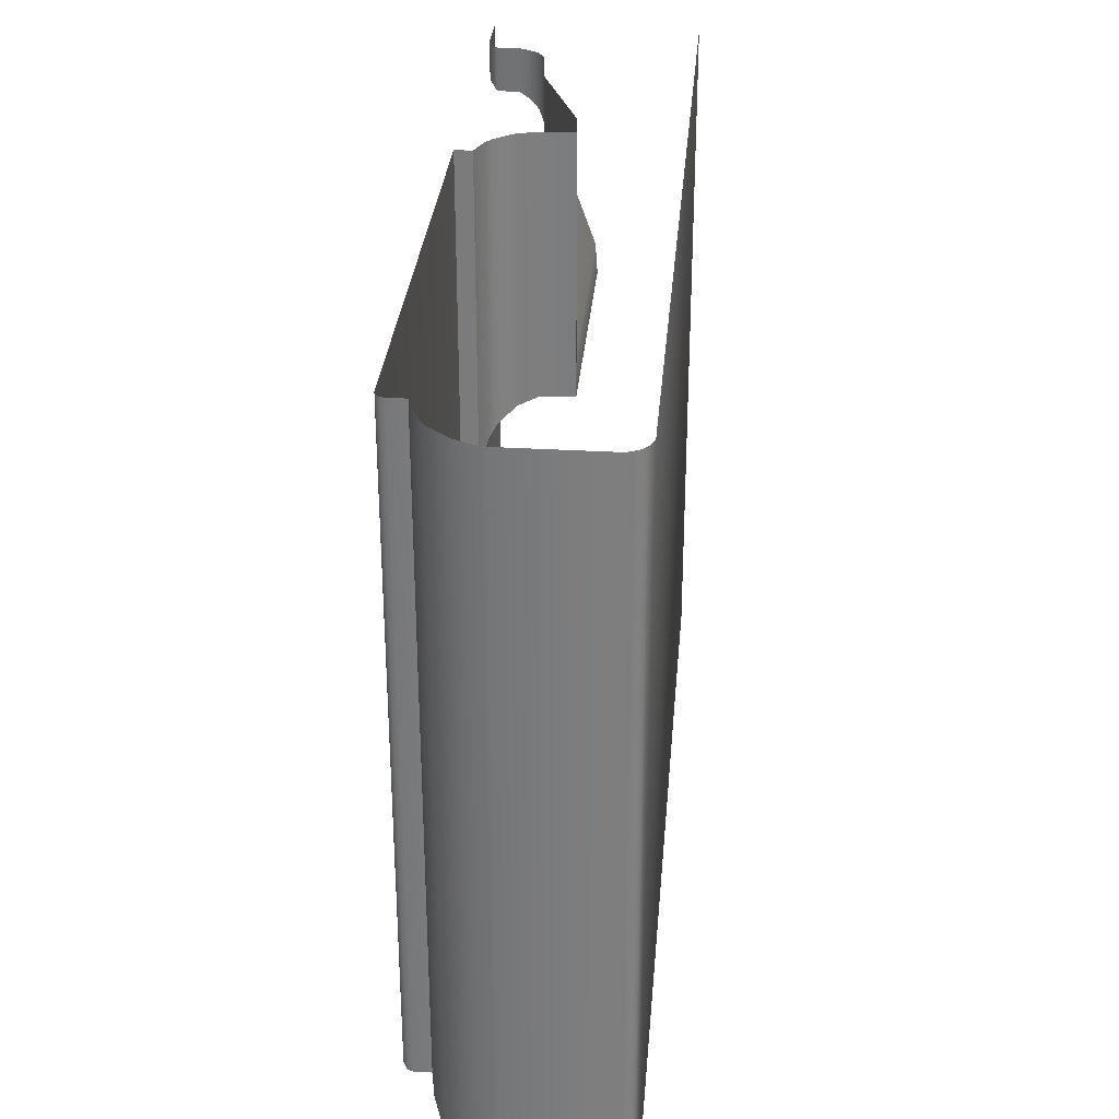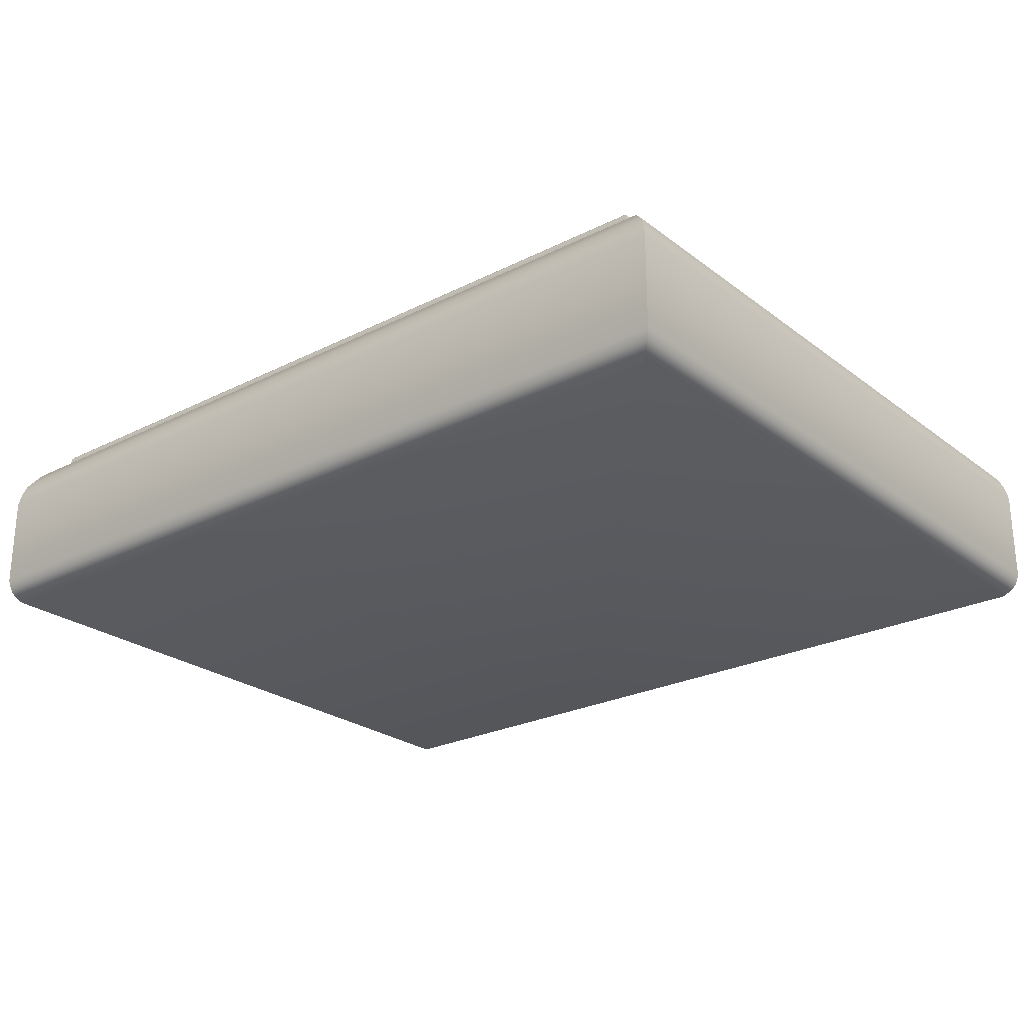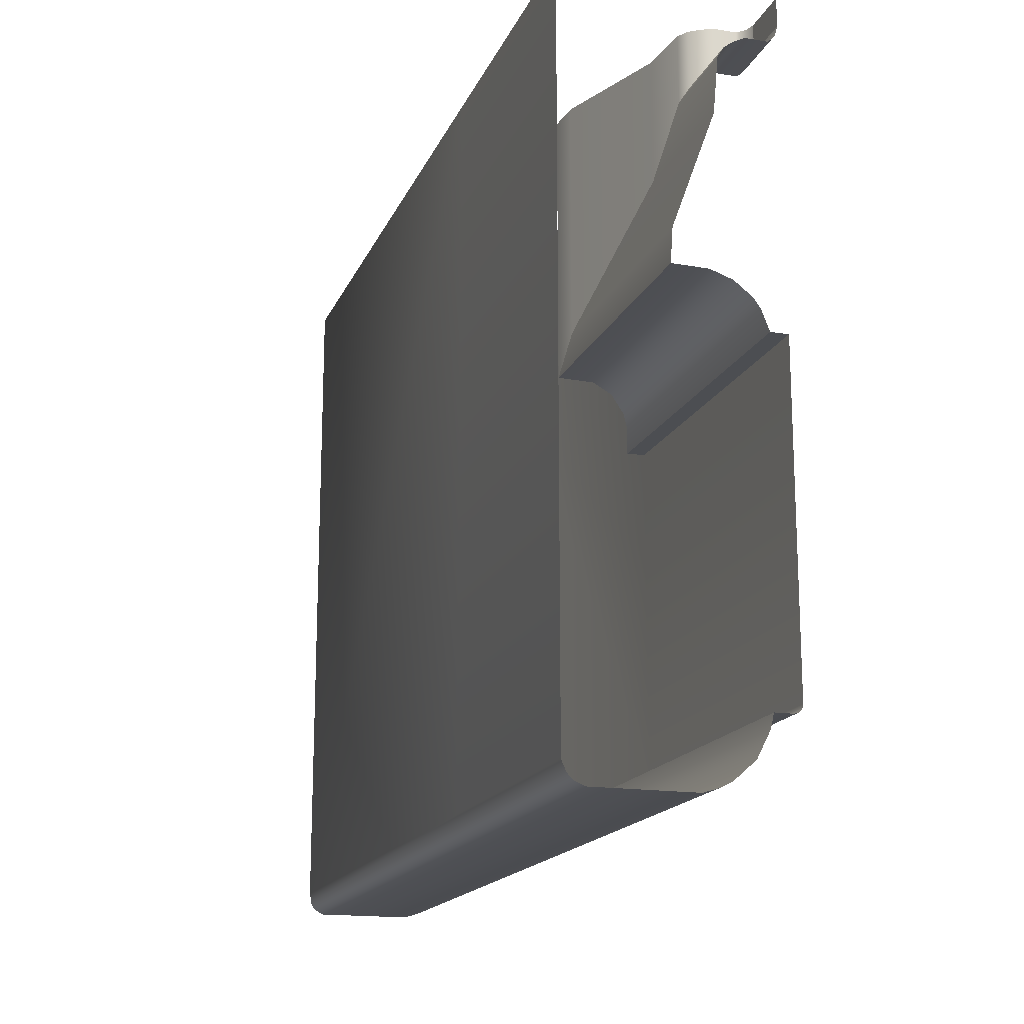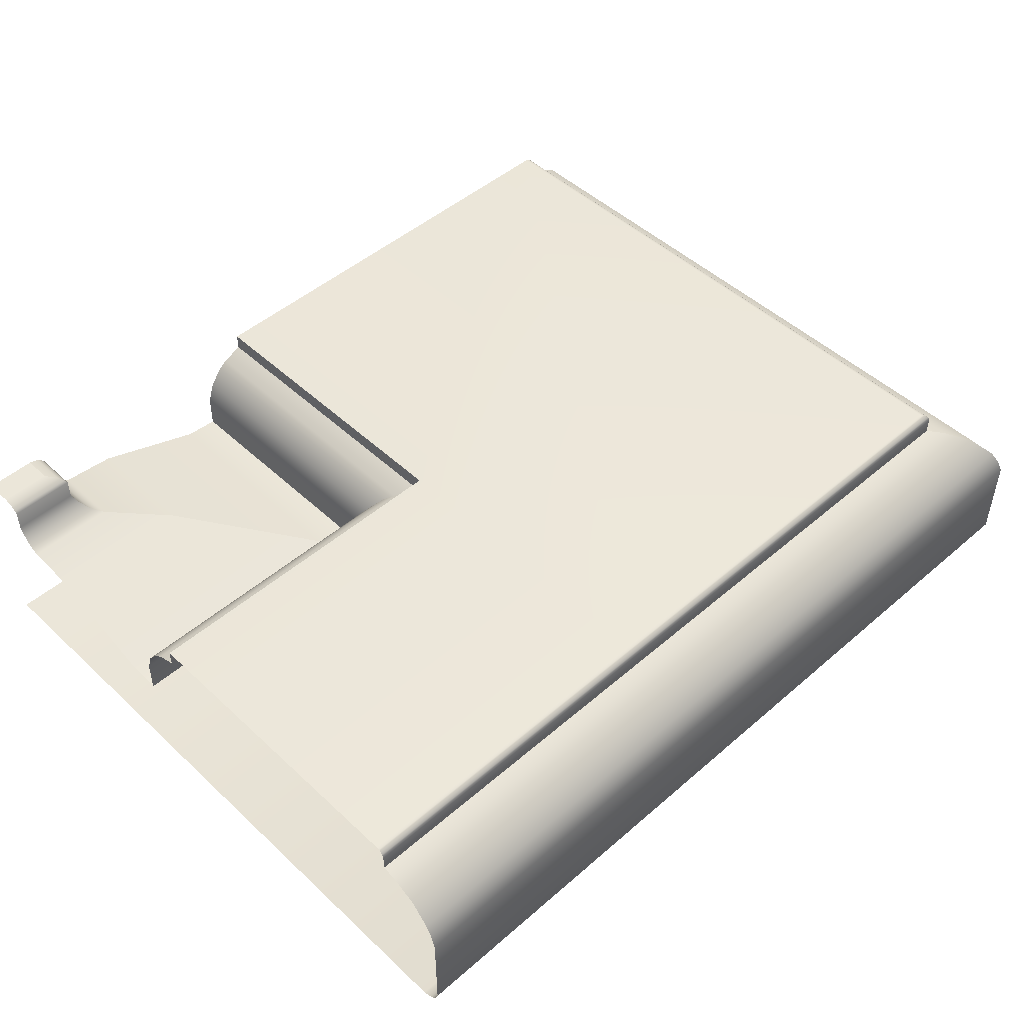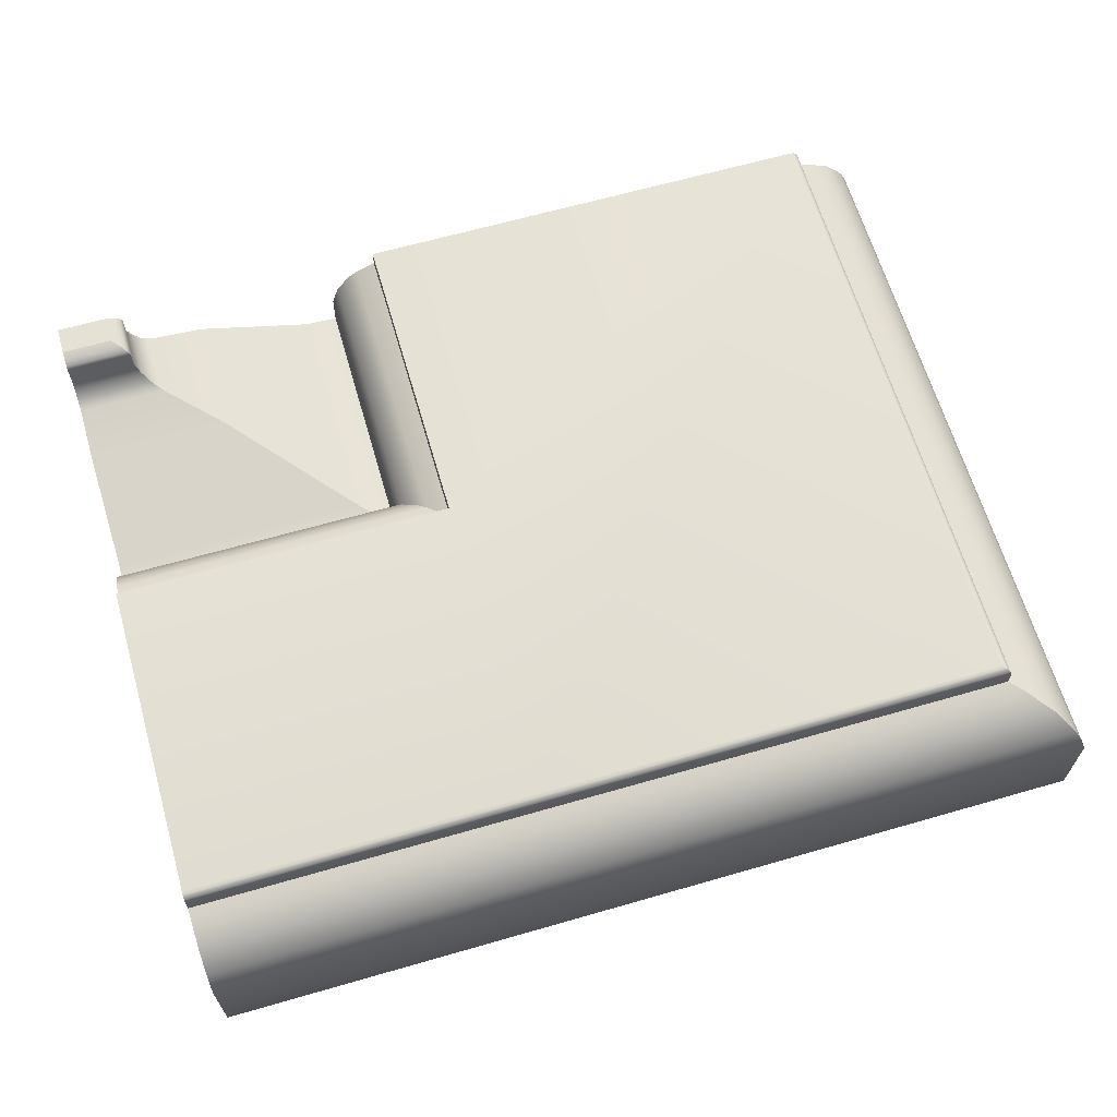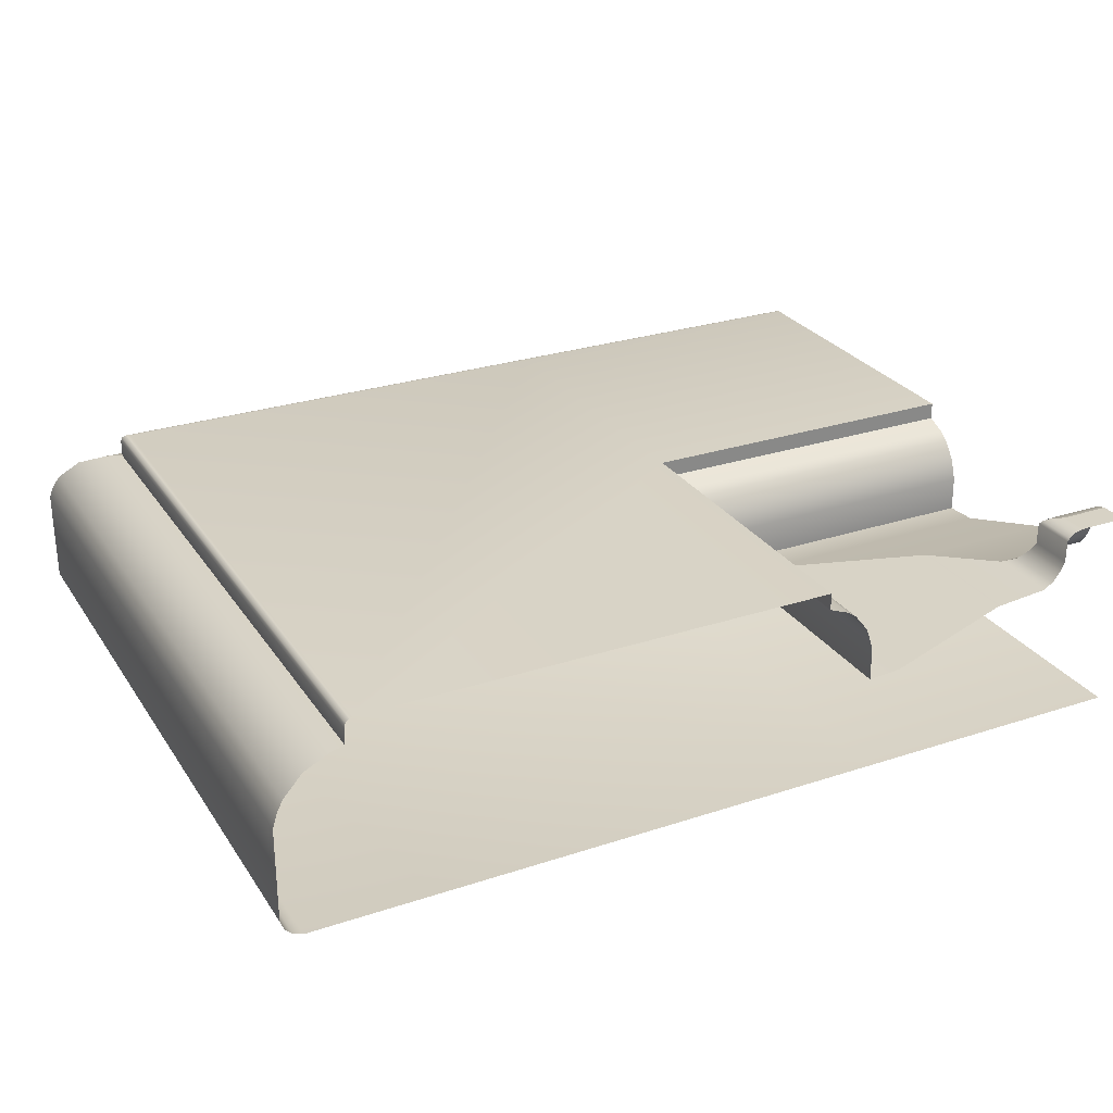
<metadata>
{"format":"obj","ext":"obj","renderer":"f3d","projection":"perspective","resolution":1024,"background":"white","views":[{"elev":30.9,"azim":94.8,"up":"+Y"},{"elev":-25.0,"azim":39.4,"up":"+Z"},{"elev":-16.8,"azim":-107.7,"up":"+Y"},{"elev":48.4,"azim":-44.0,"up":"+Z"},{"elev":64.4,"azim":-16.2,"up":"+Z"},{"elev":27.6,"azim":153.2,"up":"+Z"}]}
</metadata>
<code>
o DF_11_BR1/DF_11_BR/mesh23/mesh23-geometry#mesh23-geometry
v 0.2278 0.501 0.5383
v 0.2163 0.5018 0.54
v 0.2163 0.501 0.5383
v 0.227 0.5018 0.54
v 0.229 0.4998 0.5367
v 0.227 0.509 0.54
v 0.2163 0.5018 0.5435
v 0.2163 0.4998 0.5367
v 0.2278 0.509 0.5383
v 0.227 0.509 0.5435
v 0.227 0.5018 0.5435
v 0.2163 0.4982 0.5358
v 0.229 0.509 0.5367
v 0.2163 0.5022 0.544
v 0.2307 0.4982 0.5358
v 0.2307 0.509 0.5358
v 0.2267 0.509 0.544
v 0.2267 0.5022 0.544
v 0.2163 0.4895 0.535
v 0.2259 0.503 0.5446
v 0.2394 0.4895 0.535
v 0.2394 0.509 0.535
v 0.2163 0.503 0.5446
v 0.2163 0.4715 0.5284
v 0.2259 0.509 0.5446
v 0.2244 0.5045 0.545
v 0.2575 0.4715 0.5284
v 0.2575 0.509 0.5284
v 0.2163 0.5045 0.545
v 0.2163 0.4662 0.5281
v 0.2244 0.509 0.545
v 0.2628 0.4662 0.5281
v 0.2628 0.509 0.5281
v 0.2163 0.509 0.545
v 0.2629 0.4661 0.5337
v 0.2163 0.4661 0.5337
v 0.2629 0.509 0.5337
v 0.2641 0.4649 0.5371
v 0.2641 0.509 0.5371
v 0.2163 0.4649 0.5371
v 0.2663 0.4627 0.5399
v 0.2663 0.509 0.5399
v 0.2163 0.4627 0.5399
v 0.2163 0.4612 0.541
v 0.2678 0.509 0.541
v 0.2678 0.4612 0.541
v 0.2163 0.458 0.5423
v 0.2711 0.509 0.5423
v 0.2711 0.458 0.5423
v 0.2711 0.458 0.545
v 0.2711 0.509 0.545
v 0.2163 0.458 0.545
v 0.2163 0.4071 0.545
v 0.347 0.509 0.545
v 0.2711 0.4071 0.545
v 0.2163 0.4066 0.5449
v 0.347 0.4071 0.545
v 0.2706 0.4066 0.5449
v 0.3475 0.509 0.5449
v 0.2163 0.4064 0.5448
v 0.3475 0.4066 0.5449
v 0.2704 0.4064 0.5448
v 0.3477 0.509 0.5448
v 0.2163 0.4059 0.5444
v 0.3477 0.4064 0.5448
v 0.2699 0.4059 0.5444
v 0.3482 0.509 0.5444
v 0.2698 0.4058 0.5441
v 0.3482 0.4059 0.5444
v 0.2163 0.4058 0.5441
v 0.3483 0.4058 0.5441
v 0.2697 0.4057 0.5436
v 0.3484 0.4057 0.5436
v 0.3483 0.509 0.5441
v 0.2163 0.4057 0.5436
v 0.2697 0.4057 0.5409
v 0.3484 0.509 0.5436
v 0.2163 0.4057 0.5409
v 0.3484 0.4057 0.5409
v 0.2163 0.4035 0.5404
v 0.2675 0.4035 0.5404
v 0.3484 0.509 0.5409
v 0.3505 0.4035 0.5404
v 0.3505 0.509 0.5404
v 0.2163 0.3995 0.5383
v 0.2634 0.3995 0.5383
v 0.3546 0.3995 0.5383
v 0.3546 0.509 0.5383
v 0.2605 0.3965 0.535
v 0.3576 0.3965 0.535
v 0.2163 0.3965 0.535
v 0.2595 0.3955 0.533
v 0.3586 0.3955 0.533
v 0.3576 0.509 0.535
v 0.2163 0.3955 0.533
v 0.2588 0.3948 0.5307
v 0.3593 0.3948 0.5307
v 0.3586 0.509 0.533
v 0.2163 0.3948 0.5307
v 0.2588 0.3948 0.5153
v 0.3593 0.3948 0.5153
v 0.3593 0.509 0.5307
v 0.2163 0.3948 0.5153
v 0.2594 0.3954 0.5138
v 0.3593 0.509 0.5153
v 0.2163 0.3954 0.5138
v 0.3587 0.3954 0.5138
v 0.2599 0.3959 0.5132
v 0.3587 0.509 0.5138
v 0.2163 0.3959 0.5132
v 0.3582 0.3959 0.5132
v 0.2605 0.3965 0.5127
v 0.3582 0.509 0.5132
v 0.2163 0.3965 0.5127
v 0.3576 0.3965 0.5127
v 0.262 0.3981 0.512
v 0.3576 0.509 0.5127
v 0.2163 0.3981 0.512
v 0.356 0.3981 0.512
v 0.262 0.509 0.512
v 0.356 0.509 0.512
v 0.2163 0.509 0.512
f 1 2 3
f 2 1 4
f 3 5 1
f 1 6 4
f 4 7 2
f 5 3 8
f 5 9 1
f 6 1 9
f 10 4 6
f 7 4 11
f 12 5 8
f 9 5 13
f 4 10 11
f 11 14 7
f 5 12 15
f 5 16 13
f 17 11 10
f 14 11 18
f 19 15 12
f 16 5 15
f 11 17 18
f 20 14 18
f 15 19 21
f 15 22 16
f 17 20 18
f 14 20 23
f 24 21 19
f 22 15 21
f 20 17 25
f 26 23 20
f 21 24 27
f 21 28 22
f 25 26 20
f 23 26 29
f 30 27 24
f 28 21 27
f 26 25 31
f 31 29 26
f 27 30 32
f 27 33 28
f 29 31 34
f 30 35 32
f 33 27 32
f 35 30 36
f 37 32 35
f 32 37 33
f 36 38 35
f 35 39 37
f 38 36 40
f 39 35 38
f 40 41 38
f 38 42 39
f 41 40 43
f 42 38 41
f 44 41 43
f 41 45 42
f 41 44 46
f 45 41 46
f 47 46 44
f 46 48 45
f 46 47 49
f 48 46 49
f 47 50 49
f 49 51 48
f 50 47 52
f 51 49 50
f 53 50 52
f 50 54 51
f 50 53 55
f 55 54 50
f 56 55 53
f 54 55 57
f 55 56 58
f 58 57 55
f 57 59 54
f 60 58 56
f 57 58 61
f 59 57 61
f 58 60 62
f 62 61 58
f 61 63 59
f 64 62 60
f 61 62 65
f 63 61 65
f 62 64 66
f 66 65 62
f 65 67 63
f 64 68 66
f 65 66 69
f 67 65 69
f 68 64 70
f 71 66 68
f 66 71 69
f 71 67 69
f 70 72 68
f 68 73 71
f 67 71 74
f 72 70 75
f 73 68 72
f 73 74 71
f 75 76 72
f 76 73 72
f 74 73 77
f 76 75 78
f 73 76 79
f 79 77 73
f 80 76 78
f 81 79 76
f 77 79 82
f 76 80 81
f 79 81 83
f 79 84 82
f 85 81 80
f 86 83 81
f 84 79 83
f 81 85 86
f 83 86 87
f 83 88 84
f 85 89 86
f 86 90 87
f 88 83 87
f 89 85 91
f 90 86 89
f 90 88 87
f 91 92 89
f 89 93 90
f 88 90 94
f 92 91 95
f 93 89 92
f 93 94 90
f 95 96 92
f 92 97 93
f 94 93 98
f 96 95 99
f 97 92 96
f 97 98 93
f 99 100 96
f 96 101 97
f 98 97 102
f 100 99 103
f 101 96 100
f 101 102 97
f 103 104 100
f 104 101 100
f 102 101 105
f 104 103 106
f 101 104 107
f 107 105 101
f 106 108 104
f 108 107 104
f 105 107 109
f 108 106 110
f 107 108 111
f 111 109 107
f 110 112 108
f 112 111 108
f 109 111 113
f 112 110 114
f 111 112 115
f 115 113 111
f 114 116 112
f 116 115 112
f 113 115 117
f 116 114 118
f 115 116 119
f 119 117 115
f 118 120 116
f 120 119 116
f 117 119 121
f 120 118 122
f 119 120 121
f 3 2 1
f 4 1 2
f 1 5 3
f 4 6 1
f 2 7 4
f 8 3 5
f 1 9 5
f 9 1 6
f 6 4 10
f 11 4 7
f 8 5 12
f 13 5 9
f 11 10 4
f 7 14 11
f 15 12 5
f 13 16 5
f 10 11 17
f 18 11 14
f 12 15 19
f 15 5 16
f 18 17 11
f 18 14 20
f 21 19 15
f 16 22 15
f 18 20 17
f 23 20 14
f 19 21 24
f 21 15 22
f 25 17 20
f 20 23 26
f 27 24 21
f 22 28 21
f 20 26 25
f 29 26 23
f 24 27 30
f 27 21 28
f 31 25 26
f 26 29 31
f 32 30 27
f 28 33 27
f 34 31 29
f 32 35 30
f 32 27 33
f 36 30 35
f 35 32 37
f 33 37 32
f 35 38 36
f 37 39 35
f 40 36 38
f 38 35 39
f 38 41 40
f 39 42 38
f 43 40 41
f 41 38 42
f 43 41 44
f 42 45 41
f 46 44 41
f 46 41 45
f 44 46 47
f 45 48 46
f 49 47 46
f 49 46 48
f 49 50 47
f 48 51 49
f 52 47 50
f 50 49 51
f 52 50 53
f 51 54 50
f 55 53 50
f 50 54 55
f 53 55 56
f 57 55 54
f 58 56 55
f 55 57 58
f 54 59 57
f 56 58 60
f 61 58 57
f 61 57 59
f 62 60 58
f 58 61 62
f 59 63 61
f 60 62 64
f 65 62 61
f 65 61 63
f 66 64 62
f 62 65 66
f 63 67 65
f 66 68 64
f 69 66 65
f 69 65 67
f 70 64 68
f 68 66 71
f 69 71 66
f 69 67 71
f 68 72 70
f 71 73 68
f 74 71 67
f 75 70 72
f 72 68 73
f 71 74 73
f 72 76 75
f 72 73 76
f 77 73 74
f 78 75 76
f 79 76 73
f 73 77 79
f 78 76 80
f 76 79 81
f 82 79 77
f 81 80 76
f 83 81 79
f 82 84 79
f 80 81 85
f 81 83 86
f 83 79 84
f 86 85 81
f 87 86 83
f 84 88 83
f 86 89 85
f 87 90 86
f 87 83 88
f 91 85 89
f 89 86 90
f 87 88 90
f 89 92 91
f 90 93 89
f 94 90 88
f 95 91 92
f 92 89 93
f 90 94 93
f 92 96 95
f 93 97 92
f 98 93 94
f 99 95 96
f 96 92 97
f 93 98 97
f 96 100 99
f 97 101 96
f 102 97 98
f 103 99 100
f 100 96 101
f 97 102 101
f 100 104 103
f 100 101 104
f 105 101 102
f 106 103 104
f 107 104 101
f 101 105 107
f 104 108 106
f 104 107 108
f 109 107 105
f 110 106 108
f 111 108 107
f 107 109 111
f 108 112 110
f 108 111 112
f 113 111 109
f 114 110 112
f 115 112 111
f 111 113 115
f 112 116 114
f 112 115 116
f 117 115 113
f 118 114 116
f 119 116 115
f 115 117 119
f 116 120 118
f 116 119 120
f 121 119 117
f 122 118 120
f 121 120 119

</code>
